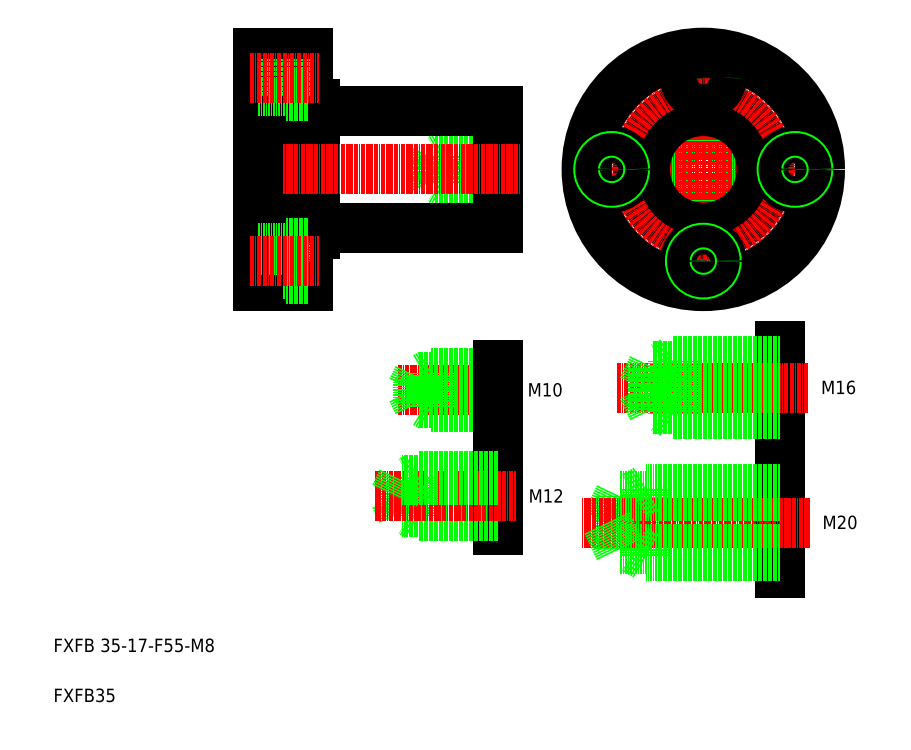
<metadata>
{"format":"dxf","ext":"dxf","renderer":"ezdxf+matplotlib","layout":"modelspace","background":"white","min_lineweight":24,"dpi":150}
</metadata>
<code>
0
SECTION
2
ENTITIES
0
CIRCLE
8
0
10
204.9
20
169.8
30
0
40
3.2
0
CIRCLE
8
0
10
204.9
20
169.8
30
0
40
4
0
LINE
8
CENTER
10
168.4
20
169.8
30
0
11
241.4
21
169.8
31
0
0
LINE
8
CENTER
10
204.9
20
206.3
30
0
11
204.9
21
133.3
31
0
0
CIRCLE
8
0
10
204.9
20
169.8
30
0
40
17.5
0
CIRCLE
8
0
10
204.9
20
169.8
30
0
40
19.5
0
LINE
8
0
10
143.4
20
173.8
30
0
11
127.4
21
173.8
31
0
0
LINE
8
0
10
127.4
20
165.8
30
0
11
126
21
166.6
31
0
0
LINE
8
0
10
143.4
20
165.8
30
0
11
127.4
21
165.8
31
0
0
LINE
8
0
10
127.4
20
165.8
30
0
11
127.4
21
173.8
31
0
0
LINE
8
0
10
127.4
20
173.8
30
0
11
126
21
173
31
0
0
LINE
8
0
10
124.4
20
173
30
0
11
122.8
21
169.8
31
0
0
LINE
8
0
10
124.4
20
166.6
30
0
11
124.4
21
173
31
0
0
LINE
8
0
10
124.4
20
166.6
30
0
11
122.8
21
169.8
31
0
0
LINE
8
0
10
143.4
20
166.6
30
0
11
124.4
21
166.6
31
0
0
LINE
8
0
10
143.4
20
173
30
0
11
124.4
21
173
31
0
0
LINE
8
0
10
86.37
20
189.3
30
0
11
88.37
21
189.3
31
0
0
ARC
8
0
10
88.57
20
187.5
30
0
40
0.2
50
180
51
270
0
LINE
8
0
10
86.37
20
187.8
30
0
11
86.37
21
187.8
31
0
0
LINE
8
0
10
86.37
20
169.8
30
0
11
86.37
21
169.8
31
0
0
LINE
8
0
10
88.57
20
187.3
30
0
11
143.4
21
187.3
31
0
0
ARC
8
0
10
88.57
20
152.1
30
0
40
0.2
50
90
51
180
0
LINE
8
0
10
86.37
20
150.3
30
0
11
88.37
21
150.3
31
0
0
LINE
8
0
10
88.57
20
152.3
30
0
11
143.4
21
152.3
31
0
0
TEXT
8
0
10
10
20
10
30
0
40
4
1
FXFB35
0
TEXT
8
0
10
10
20
25
30
0
40
4
1
FXFB 35-17-F55-M8
0
LINE
8
0
10
143.4
20
187.3
30
0
11
143.4
21
152.3
31
0
0
LINE
8
0
10
88.37
20
189.3
30
0
11
88.37
21
150.3
31
0
0
LINE
8
0
10
86.37
20
204.8
30
0
11
86.37
21
134.8
31
0
0
LINE
8
CENTER
10
66.17
20
169.8
30
0
11
150
21
169.8
31
0
0
TEXT
8
0
10
240.7
20
61.89
30
0
40
4
1
M20
0
TEXT
8
0
10
240.2
20
102.4
30
0
40
4
1
M16
0
LINE
8
0
10
227.8
20
116.8
30
0
11
227.8
21
91.78
31
0
0
LINE
8
0
10
227.8
20
78.8
30
0
11
227.8
21
48.8
31
0
0
LINE
8
0
10
187.8
20
53.8
30
0
11
187.8
21
73.8
31
0
0
LINE
8
0
10
179.8
20
71.8
30
0
11
176
21
63.8
31
0
0
LINE
8
0
10
179.8
20
55.8
30
0
11
179.8
21
71.8
31
0
0
LINE
8
CENTER
10
236.8
20
63.8
30
0
11
168.6
21
63.8
31
0
0
LINE
8
0
10
227.8
20
55.8
30
0
11
179.8
21
55.8
31
0
0
LINE
8
0
10
179.8
20
55.8
30
0
11
176
21
63.8
31
0
0
LINE
8
0
10
227.8
20
53.8
30
0
11
187.8
21
53.8
31
0
0
LINE
8
0
10
187.8
20
53.8
30
0
11
184.3
21
55.8
31
0
0
LINE
8
0
10
227.8
20
71.8
30
0
11
179.8
21
71.8
31
0
0
LINE
8
CENTER
10
179
20
104.3
30
0
11
236.4
21
104.3
31
0
0
LINE
8
0
10
227.8
20
73.8
30
0
11
187.8
21
73.8
31
0
0
LINE
8
0
10
187.8
20
73.8
30
0
11
184.3
21
71.8
31
0
0
LINE
8
0
10
227.8
20
96.28
30
0
11
195.8
21
96.28
31
0
0
LINE
8
0
10
227.8
20
97.88
30
0
11
189.8
21
97.88
31
0
0
LINE
8
0
10
227.8
20
112.3
30
0
11
195.8
21
112.3
31
0
0
LINE
8
0
10
227.8
20
110.7
30
0
11
189.8
21
110.7
31
0
0
LINE
8
0
10
189.7
20
97.72
30
0
11
186.7
21
104.1
31
0
0
LINE
8
0
10
195.8
20
96.28
30
0
11
195.8
21
112.3
31
0
0
LINE
8
0
10
189.7
20
97.72
30
0
11
189.7
21
110.5
31
0
0
LINE
8
0
10
195.8
20
96.28
30
0
11
193
21
97.88
31
0
0
LINE
8
0
10
189.7
20
110.5
30
0
11
186.7
21
104.1
31
0
0
LINE
8
0
10
195.8
20
112.3
30
0
11
193
21
110.7
31
0
0
TEXT
8
0
10
152.5
20
69.81
30
0
40
4
1
M12
0
LINE
8
0
10
143.4
20
81.72
30
0
11
143.4
21
61.72
31
0
0
LINE
8
0
10
119.4
20
65.72
30
0
11
119.4
21
77.72
31
0
0
LINE
8
0
10
114.6
20
66.92
30
0
11
112.3
21
71.72
31
0
0
LINE
8
0
10
114.6
20
66.92
30
0
11
114.6
21
76.52
31
0
0
LINE
8
0
10
143.4
20
66.92
30
0
11
114.6
21
66.92
31
0
0
LINE
8
0
10
143.4
20
65.72
30
0
11
119.4
21
65.72
31
0
0
LINE
8
0
10
119.4
20
65.72
30
0
11
117.3
21
66.92
31
0
0
LINE
8
CENTER
10
106.6
20
71.72
30
0
11
148.7
21
71.72
31
0
0
LINE
8
0
10
143.4
20
76.52
30
0
11
114.6
21
76.52
31
0
0
LINE
8
0
10
143.4
20
77.72
30
0
11
119.4
21
77.72
31
0
0
LINE
8
0
10
114.6
20
76.52
30
0
11
112.3
21
71.72
31
0
0
LINE
8
0
10
119.4
20
77.72
30
0
11
117.3
21
76.52
31
0
0
LINE
8
CENTER
10
113.4
20
103.6
30
0
11
148.4
21
103.6
31
0
0
LINE
8
0
10
143.4
20
99.57
30
0
11
119.4
21
99.57
31
0
0
LINE
8
0
10
143.4
20
107.6
30
0
11
119.4
21
107.6
31
0
0
LINE
8
0
10
143.4
20
98.57
30
0
11
123.4
21
98.57
31
0
0
LINE
8
0
10
143.4
20
108.6
30
0
11
123.4
21
108.6
31
0
0
LINE
8
0
10
119.4
20
107.6
30
0
11
117.5
21
103.6
31
0
0
LINE
8
0
10
119.4
20
99.57
30
0
11
119.4
21
107.6
31
0
0
LINE
8
0
10
123.4
20
98.57
30
0
11
123.4
21
108.6
31
0
0
LINE
8
0
10
123.4
20
98.57
30
0
11
121.6
21
99.57
31
0
0
LINE
8
0
10
119.4
20
99.57
30
0
11
117.5
21
103.6
31
0
0
LINE
8
0
10
123.4
20
108.6
30
0
11
121.6
21
107.6
31
0
0
TEXT
8
0
10
152.2
20
101.7
30
0
40
4
1
M10
0
LINE
8
0
10
143.4
20
111.1
30
0
11
143.4
21
96.07
31
0
0
LINE
8
0
10
79.87
20
136.8
30
0
11
79.87
21
147.8
31
0
0
LINE
8
0
10
71.37
20
134.8
30
0
11
86.37
21
134.8
31
0
0
LINE
8
0
10
79.87
20
136.8
30
0
11
86.37
21
136.8
31
0
0
LINE
8
0
10
71.37
20
138.9
30
0
11
79.87
21
138.9
31
0
0
LINE
8
0
10
71.37
20
138.3
30
0
11
79.87
21
138.3
31
0
0
LINE
8
0
10
71.37
20
204.8
30
0
11
71.37
21
134.8
31
0
0
LINE
8
0
10
79.87
20
147.8
30
0
11
86.37
21
147.8
31
0
0
LINE
8
0
10
71.37
20
145.7
30
0
11
79.87
21
145.7
31
0
0
LINE
8
0
10
71.37
20
146.3
30
0
11
79.87
21
146.3
31
0
0
LINE
8
CENTER
10
68.92
20
142.3
30
0
11
89.73
21
142.3
31
0
0
LINE
8
0
10
71.37
20
201.3
30
0
11
79.87
21
201.3
31
0
0
LINE
8
0
10
71.37
20
193.3
30
0
11
79.87
21
193.3
31
0
0
LINE
8
0
10
71.37
20
200.7
30
0
11
79.87
21
200.7
31
0
0
LINE
8
0
10
71.37
20
193.9
30
0
11
79.87
21
193.9
31
0
0
LINE
8
0
10
79.87
20
202.8
30
0
11
86.37
21
202.8
31
0
0
LINE
8
0
10
71.37
20
204.8
30
0
11
86.37
21
204.8
31
0
0
LINE
8
0
10
79.87
20
191.8
30
0
11
86.37
21
191.8
31
0
0
LINE
8
0
10
79.87
20
202.8
30
0
11
79.87
21
191.8
31
0
0
LINE
8
CENTER
10
68.92
20
197.3
30
0
11
89.73
21
197.3
31
0
0
CIRCLE
8
CENTER
10
204.9
20
169.8
30
0
40
27.5
0
CIRCLE
8
0
10
204.9
20
169.8
30
0
40
35
0
CIRCLE
8
0
10
177.4
20
169.8
30
0
40
5.5
0
CIRCLE
8
0
10
177.4
20
169.8
30
0
40
4
0
CIRCLE
8
0
10
177.4
20
169.8
30
0
40
3.4
0
CIRCLE
8
0
10
204.9
20
142.3
30
0
40
5.5
0
CIRCLE
8
0
10
204.9
20
142.3
30
0
40
4
0
CIRCLE
8
0
10
204.9
20
142.3
30
0
40
3.4
0
CIRCLE
8
0
10
232.4
20
169.8
30
0
40
5.5
0
CIRCLE
8
0
10
232.4
20
169.8
30
0
40
4
0
CIRCLE
8
0
10
232.4
20
169.8
30
0
40
3.4
0
CIRCLE
8
0
10
204.9
20
197.3
30
0
40
3.4
0
CIRCLE
8
0
10
204.9
20
197.3
30
0
40
4
0
CIRCLE
8
0
10
204.9
20
197.3
30
0
40
5.5
0
ENDSEC
0
EOF

</code>
